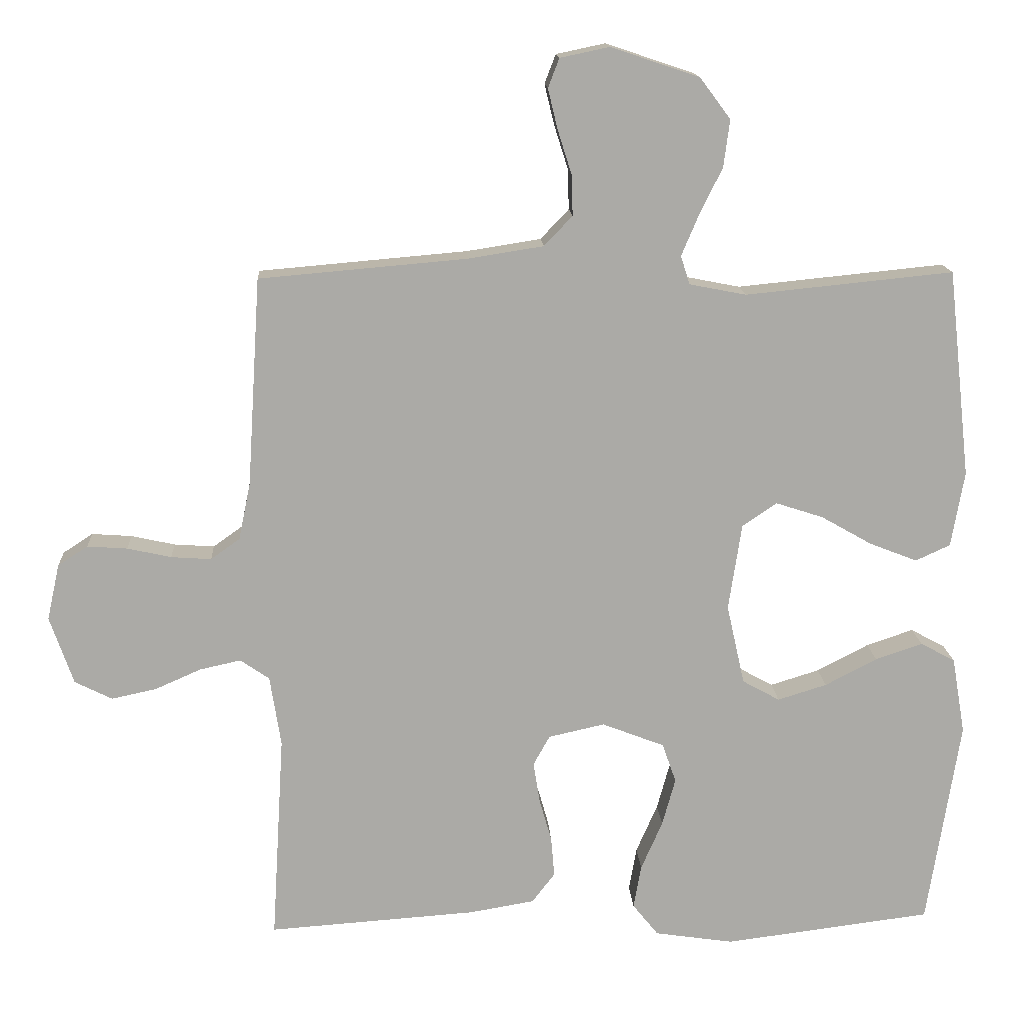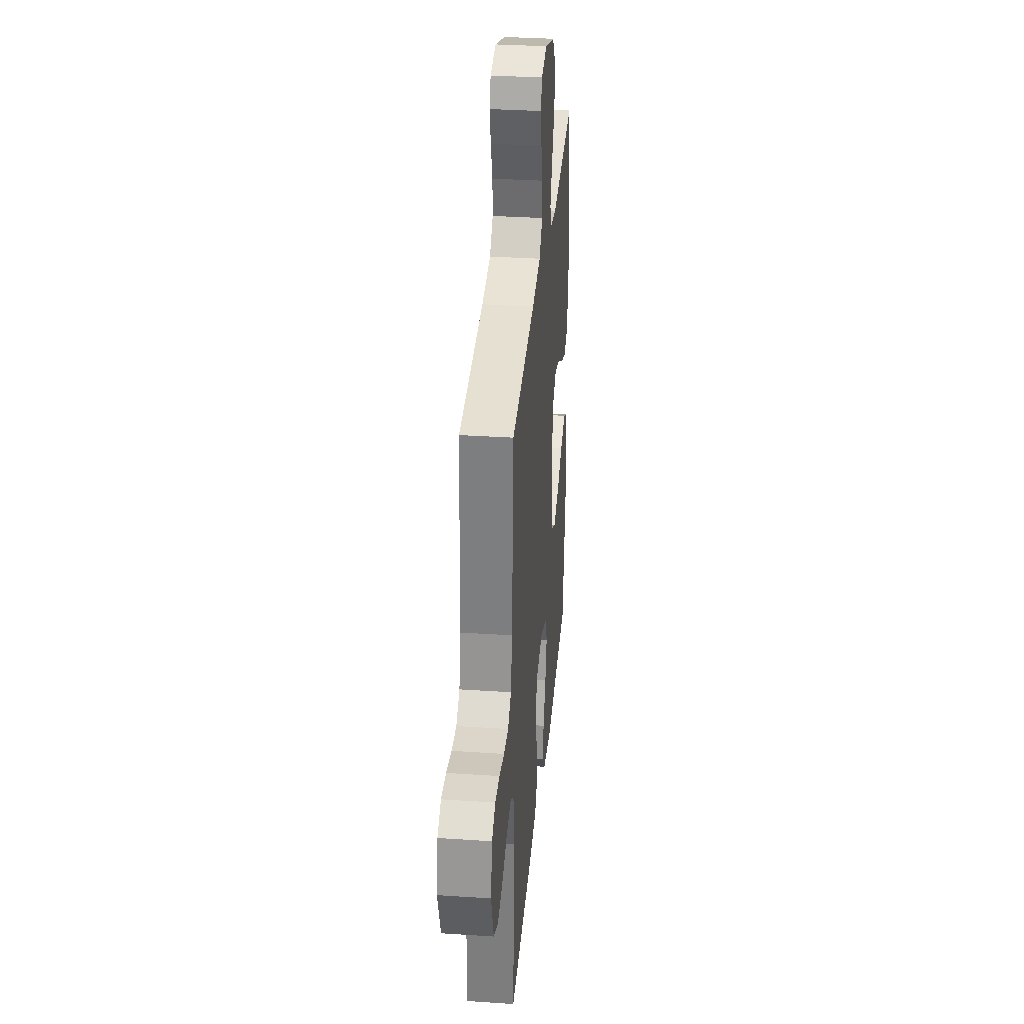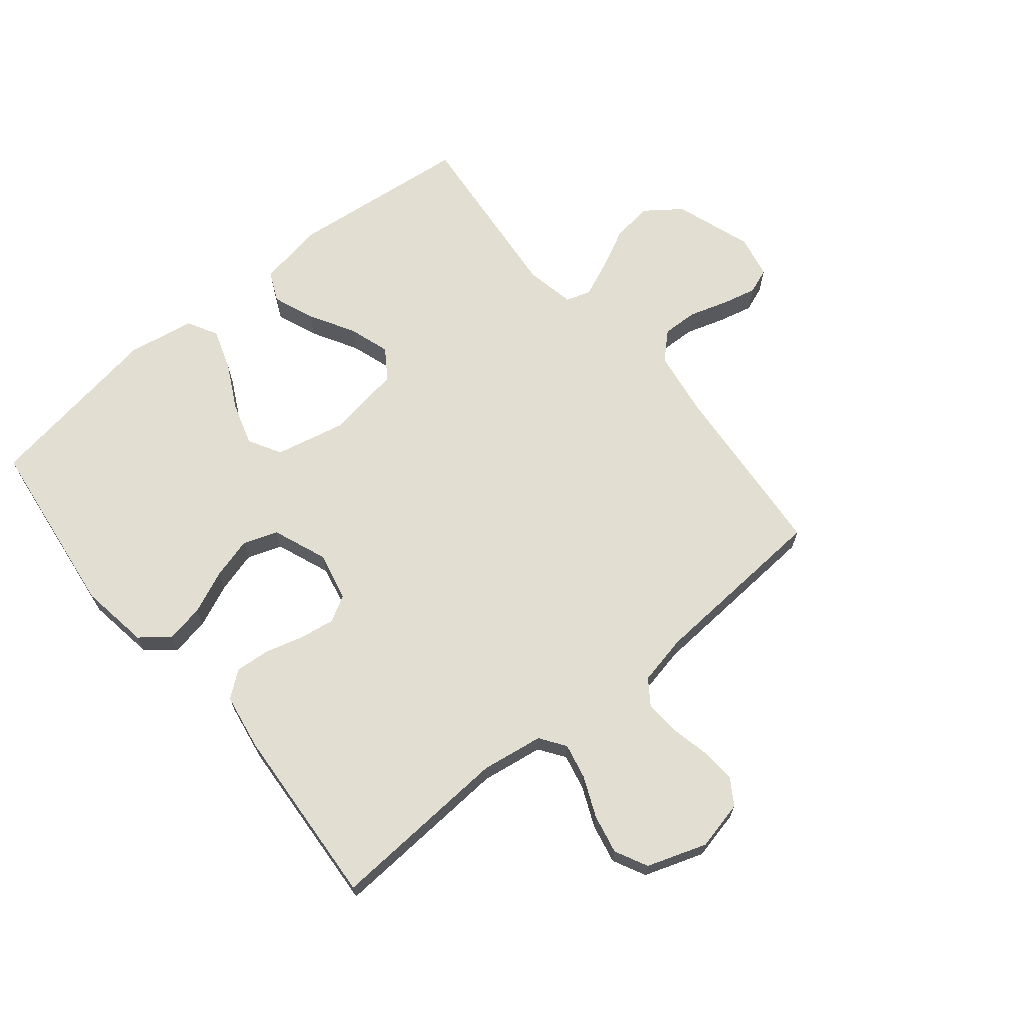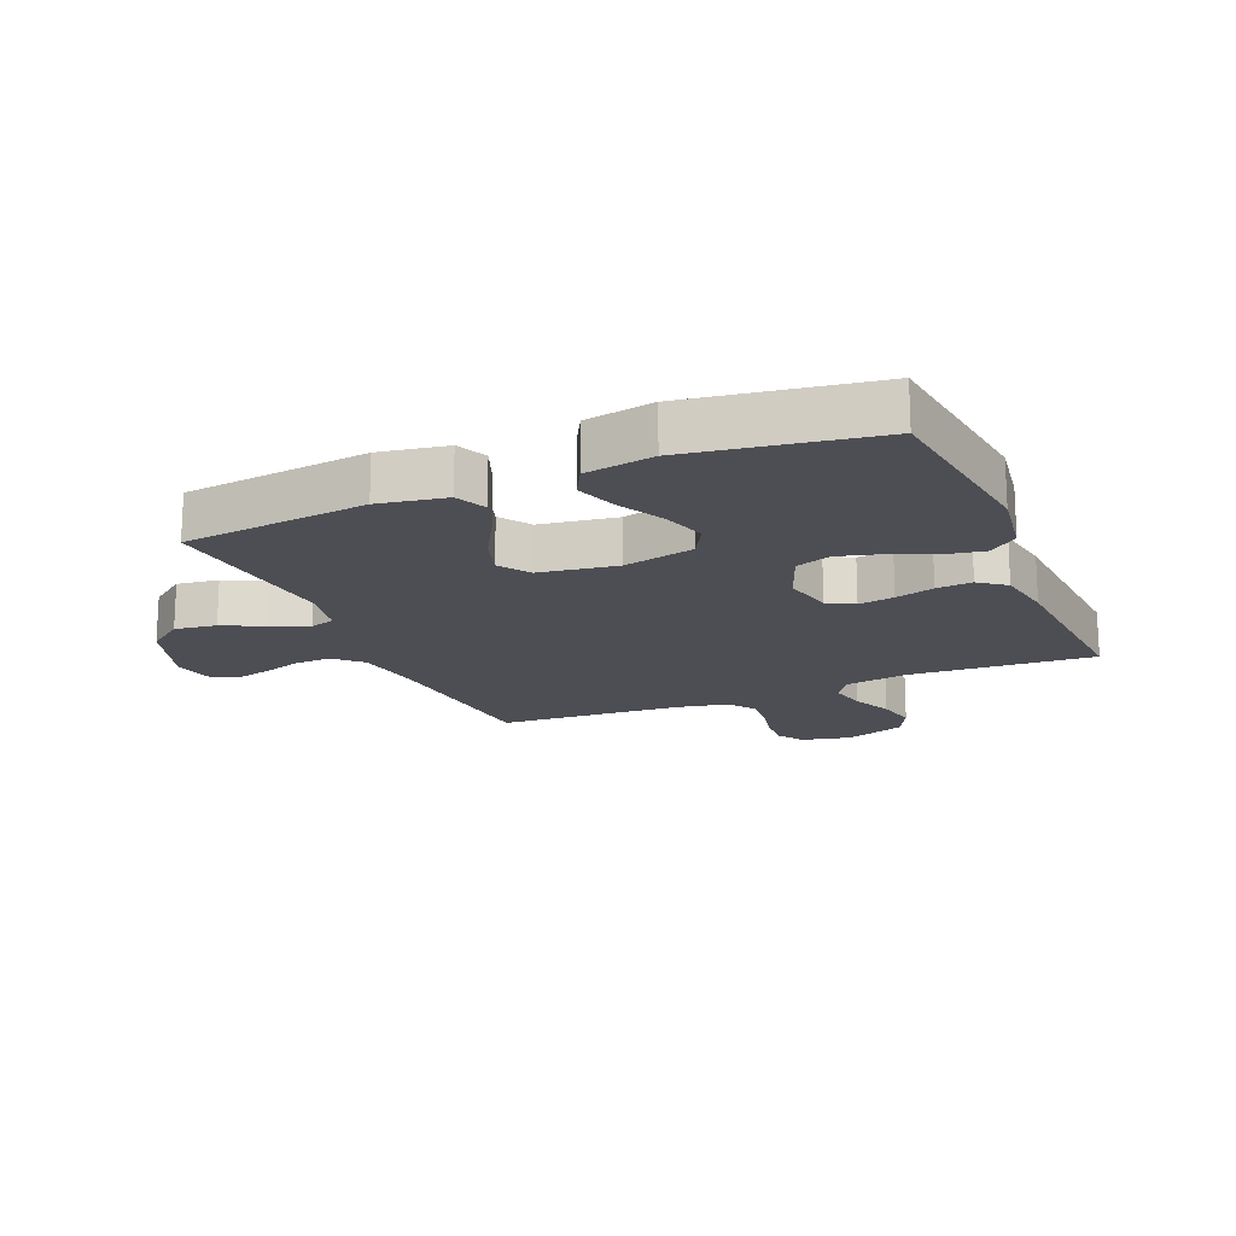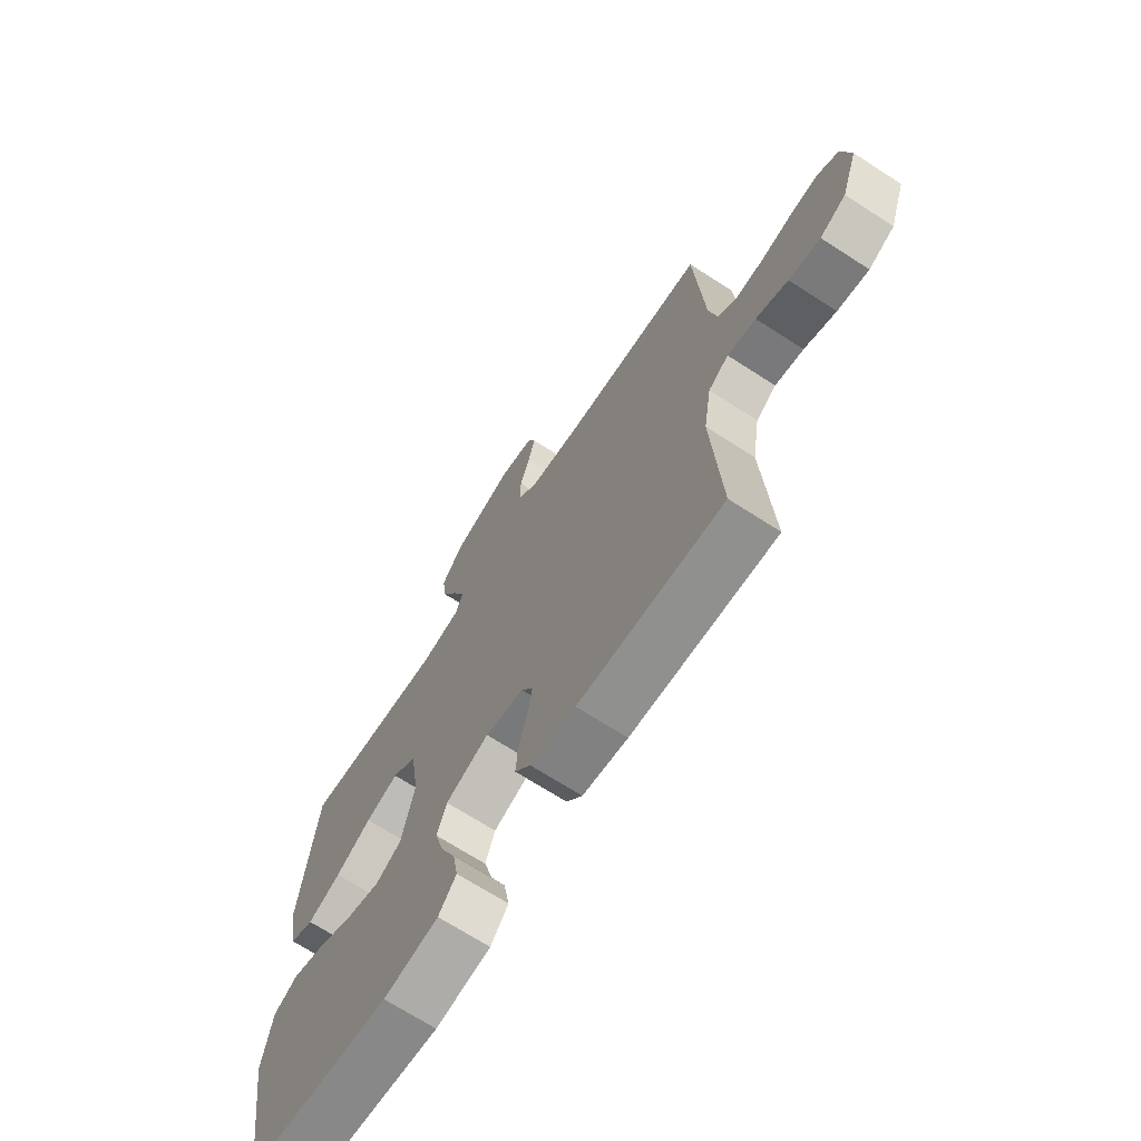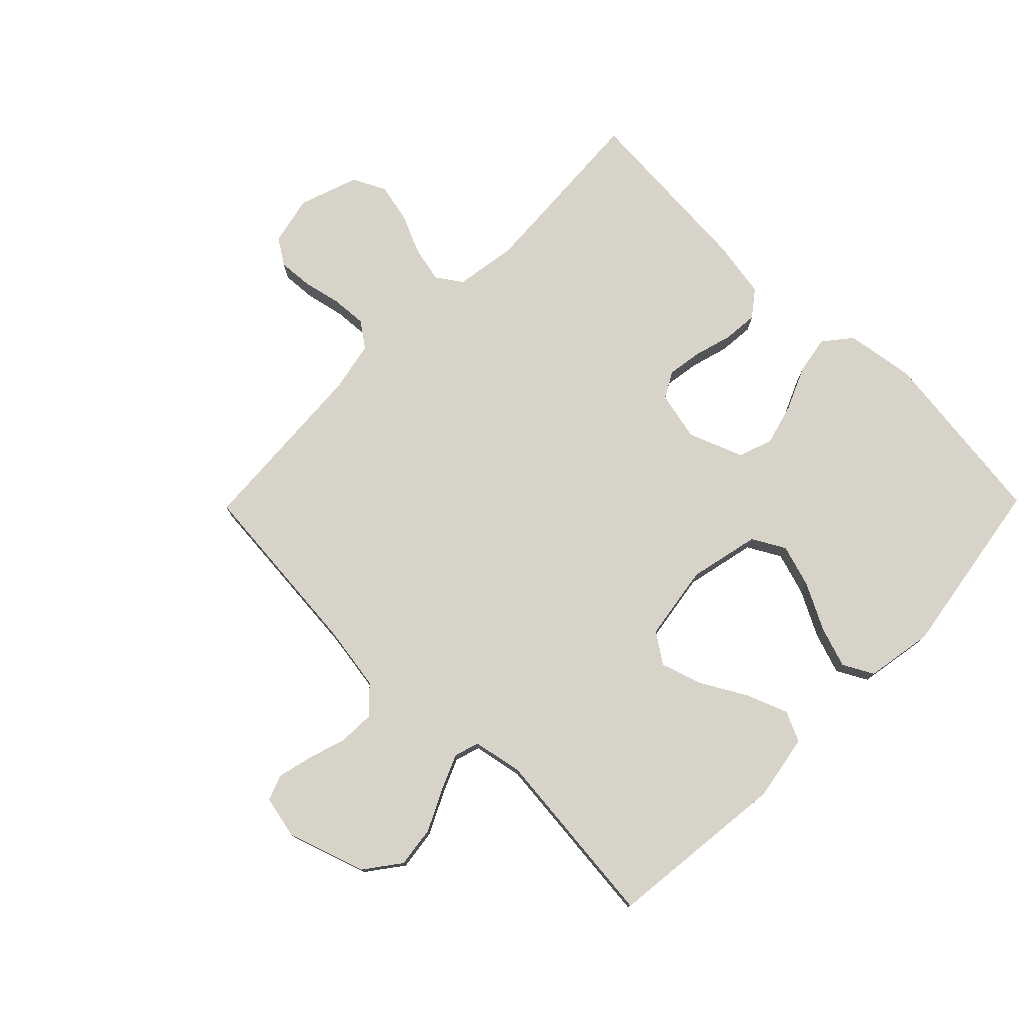
<metadata>
{"format":"obj","ext":"obj","renderer":"f3d","projection":"perspective","resolution":1024,"background":"white","views":[{"elev":14.6,"azim":-3.3,"up":"+Z"},{"elev":33.6,"azim":-84.8,"up":"+Z"},{"elev":67.6,"azim":-129.5,"up":"+Y"},{"elev":-17.4,"azim":113.0,"up":"+Y"},{"elev":-69.3,"azim":-122.9,"up":"+Z"},{"elev":76.8,"azim":44.5,"up":"+Y"}]}
</metadata>
<code>
v -0.5 0.07 -0.5
v -0.482 0.07 -0.2
v -0.498 0.07 -0.098
v -0.54 0.07 -0.069
v -0.599 0.07 -0.082
v -0.665 0.07 -0.111
v -0.73 0.07 -0.125
v -0.784 0.07 -0.098
v -0.818 0.07 0
v -0.8 0.07 0.081
v -0.757 0.07 0.109
v -0.699 0.07 0.105
v -0.636 0.07 0.091
v -0.578 0.07 0.087
v -0.536 0.07 0.117
v -0.519 0.07 0.2
v -0.5 0.07 0.5
v -0.2 0.07 0.526
v -0.092 0.07 0.543
v -0.051 0.07 0.586
v -0.053 0.07 0.645
v -0.073 0.07 0.708
v -0.087 0.07 0.766
v -0.071 0.07 0.808
v 0 0.07 0.823
v 0.128 0.07 0.78
v 0.172 0.07 0.721
v 0.163 0.07 0.653
v 0.13 0.07 0.586
v 0.105 0.07 0.527
v 0.118 0.07 0.486
v 0.2 0.07 0.47
v 0.5 0.07 0.5
v 0.533 0.07 0.2
v 0.514 0.07 0.091
v 0.464 0.07 0.068
v 0.395 0.07 0.095
v 0.321 0.07 0.137
v 0.253 0.07 0.159
v 0.203 0.07 0.125
v 0.184 0.07 0
v 0.21 0.07 -0.116
v 0.264 0.07 -0.146
v 0.335 0.07 -0.124
v 0.41 0.07 -0.085
v 0.478 0.07 -0.062
v 0.528 0.07 -0.089
v 0.547 0.07 -0.2
v 0.5 0.07 -0.5
v 0.2 0.07 -0.538
v 0.086 0.07 -0.521
v 0.049 0.07 -0.475
v 0.06 0.07 -0.412
v 0.091 0.07 -0.341
v 0.11 0.07 -0.272
v 0.09 0.07 -0.215
v 0 0.07 -0.18
v -0.081 0.07 -0.198
v -0.105 0.07 -0.241
v -0.096 0.07 -0.299
v -0.078 0.07 -0.362
v -0.073 0.07 -0.42
v -0.106 0.07 -0.463
v -0.2 0.07 -0.479
v -0.5 0 -0.5
v -0.482 0 -0.2
v -0.498 0 -0.098
v -0.54 0 -0.069
v -0.599 0 -0.082
v -0.665 0 -0.111
v -0.73 0 -0.125
v -0.784 0 -0.098
v -0.818 0 0
v -0.8 0 0.081
v -0.757 0 0.109
v -0.699 0 0.105
v -0.636 0 0.091
v -0.578 0 0.087
v -0.536 0 0.117
v -0.519 0 0.2
v -0.5 0 0.5
v -0.2 0 0.526
v -0.092 0 0.543
v -0.051 0 0.586
v -0.053 0 0.645
v -0.073 0 0.708
v -0.087 0 0.766
v -0.071 0 0.808
v 0 0 0.823
v 0.128 0 0.78
v 0.172 0 0.721
v 0.163 0 0.653
v 0.13 0 0.586
v 0.105 0 0.527
v 0.118 0 0.486
v 0.2 0 0.47
v 0.5 0 0.5
v 0.533 0 0.2
v 0.514 0 0.091
v 0.464 0 0.068
v 0.395 0 0.095
v 0.321 0 0.137
v 0.253 0 0.159
v 0.203 0 0.125
v 0.184 0 0
v 0.21 0 -0.116
v 0.264 0 -0.146
v 0.335 0 -0.124
v 0.41 0 -0.085
v 0.478 0 -0.062
v 0.528 0 -0.089
v 0.547 0 -0.2
v 0.5 0 -0.5
v 0.2 0 -0.538
v 0.086 0 -0.521
v 0.049 0 -0.475
v 0.06 0 -0.412
v 0.091 0 -0.341
v 0.11 0 -0.272
v 0.09 0 -0.215
v 0 0 -0.18
v -0.081 0 -0.198
v -0.105 0 -0.241
v -0.096 0 -0.299
v -0.078 0 -0.362
v -0.073 0 -0.42
v -0.106 0 -0.463
v -0.2 0 -0.479
f 64 1 2
f 63 64 2
f 62 63 2
f 61 62 2
f 60 61 2
f 59 60 2 3
f 58 59 3 4
f 57 58 4
f 52 53 54
f 51 52 54
f 50 51 54
f 49 50 54
f 48 49 54
f 47 48 54
f 46 47 54
f 45 46 54
f 44 45 54
f 43 44 54 55
f 42 43 55 56
f 36 37 38
f 35 36 38
f 34 35 38
f 33 34 38
f 32 33 38
f 31 32 38 39
f 27 28 29
f 26 27 29
f 25 26 29
f 24 25 29
f 23 24 29
f 22 23 29
f 21 22 29
f 20 21 29 30
f 19 20 30 31
f 16 17 18
f 31 39 40
f 19 31 40
f 18 19 40
f 16 18 40
f 15 16 40
f 11 12 13
f 10 11 13
f 9 10 13
f 8 9 13
f 7 8 13
f 6 7 13
f 5 6 13
f 4 5 13 14
f 41 42 56 57
f 40 41 57
f 15 40 57
f 14 15 57
f 4 14 57
f 66 65 128
f 66 128 127
f 66 127 126
f 66 126 125
f 66 125 124
f 67 66 124 123
f 68 67 123 122
f 68 122 121
f 118 117 116
f 118 116 115
f 118 115 114
f 118 114 113
f 118 113 112
f 118 112 111
f 118 111 110
f 118 110 109
f 118 109 108
f 119 118 108 107
f 120 119 107 106
f 102 101 100
f 102 100 99
f 102 99 98
f 102 98 97
f 102 97 96
f 103 102 96 95
f 93 92 91
f 93 91 90
f 93 90 89
f 93 89 88
f 93 88 87
f 93 87 86
f 93 86 85
f 94 93 85 84
f 95 94 84 83
f 82 81 80
f 104 103 95
f 104 95 83
f 104 83 82
f 104 82 80
f 104 80 79
f 77 76 75
f 77 75 74
f 77 74 73
f 77 73 72
f 77 72 71
f 77 71 70
f 77 70 69
f 78 77 69 68
f 121 120 106 105
f 121 105 104
f 121 104 79
f 121 79 78
f 121 78 68
f 1 65 66 2
f 2 66 67 3
f 3 67 68 4
f 4 68 69 5
f 5 69 70 6
f 6 70 71 7
f 7 71 72 8
f 8 72 73 9
f 9 73 74 10
f 10 74 75 11
f 11 75 76 12
f 12 76 77 13
f 13 77 78 14
f 14 78 79 15
f 15 79 80 16
f 16 80 81 17
f 17 81 82 18
f 18 82 83 19
f 19 83 84 20
f 20 84 85 21
f 21 85 86 22
f 22 86 87 23
f 23 87 88 24
f 24 88 89 25
f 25 89 90 26
f 26 90 91 27
f 27 91 92 28
f 28 92 93 29
f 29 93 94 30
f 30 94 95 31
f 31 95 96 32
f 32 96 97 33
f 33 97 98 34
f 34 98 99 35
f 35 99 100 36
f 36 100 101 37
f 37 101 102 38
f 38 102 103 39
f 39 103 104 40
f 40 104 105 41
f 41 105 106 42
f 42 106 107 43
f 43 107 108 44
f 44 108 109 45
f 45 109 110 46
f 46 110 111 47
f 47 111 112 48
f 48 112 113 49
f 49 113 114 50
f 50 114 115 51
f 51 115 116 52
f 52 116 117 53
f 53 117 118 54
f 54 118 119 55
f 55 119 120 56
f 56 120 121 57
f 57 121 122 58
f 58 122 123 59
f 59 123 124 60
f 60 124 125 61
f 61 125 126 62
f 62 126 127 63
f 63 127 128 64
f 64 128 65 1

</code>
